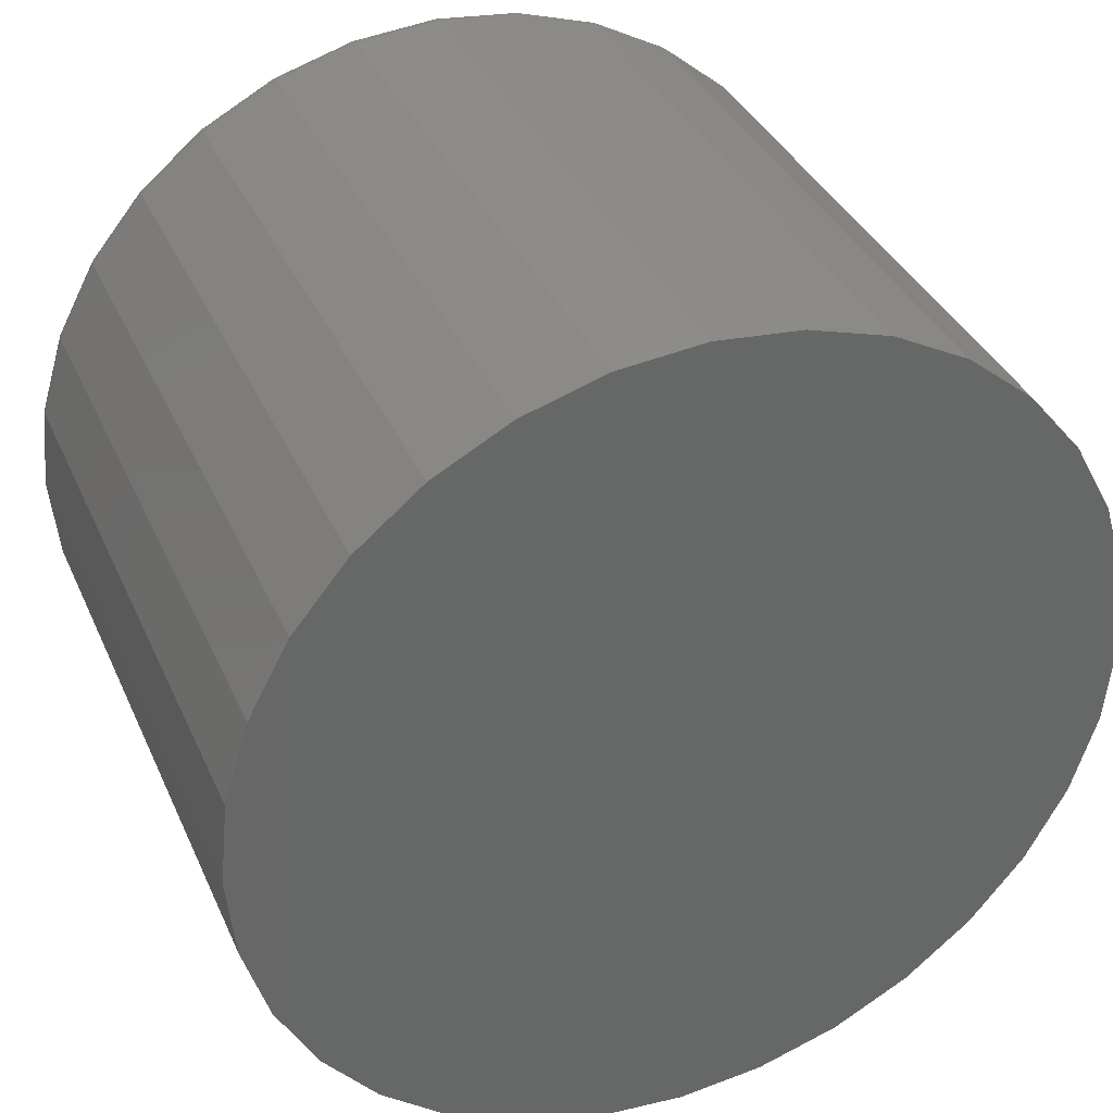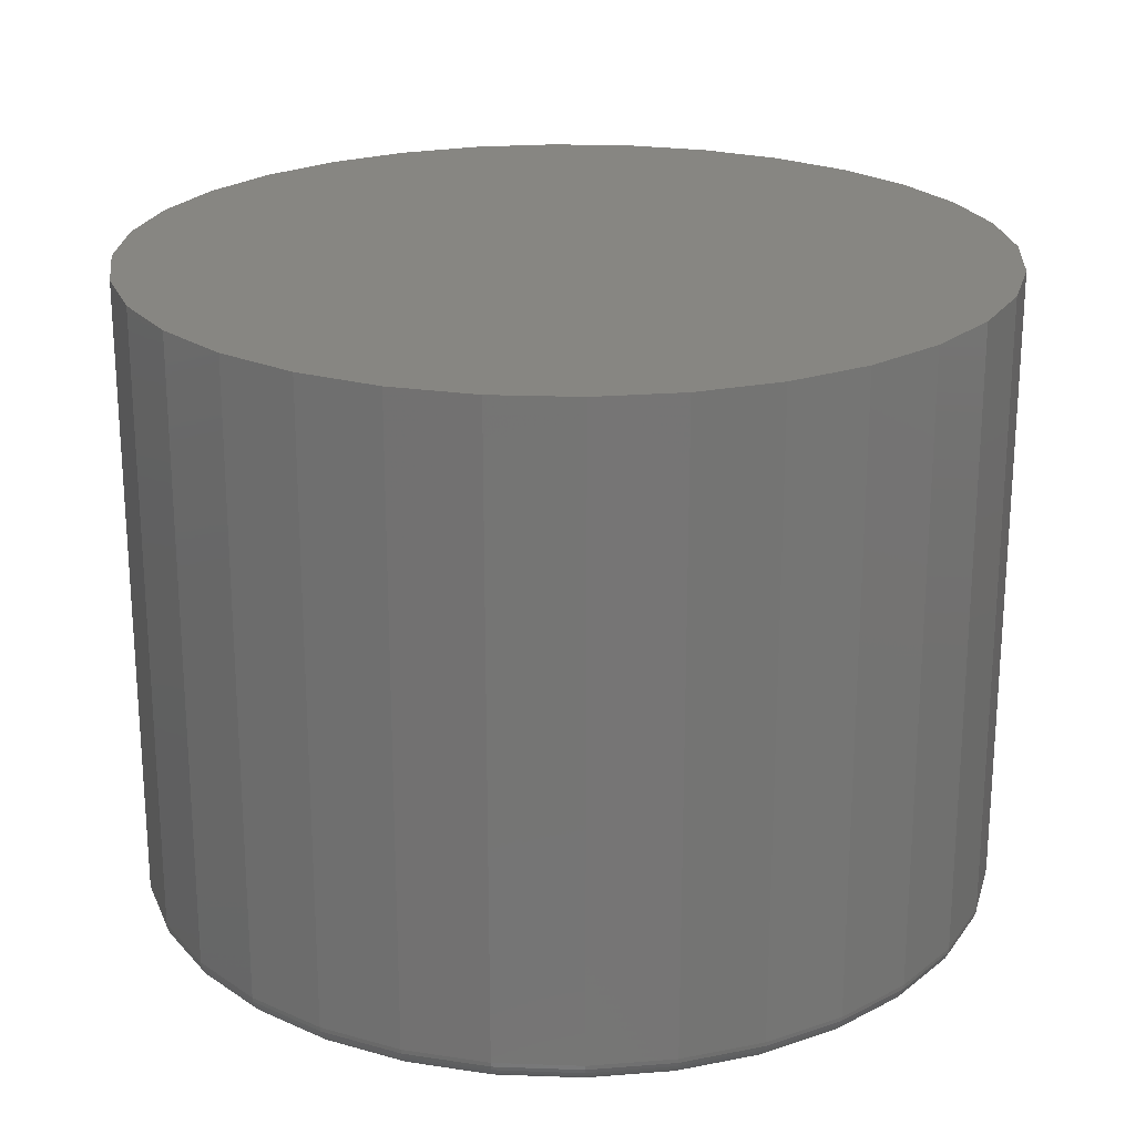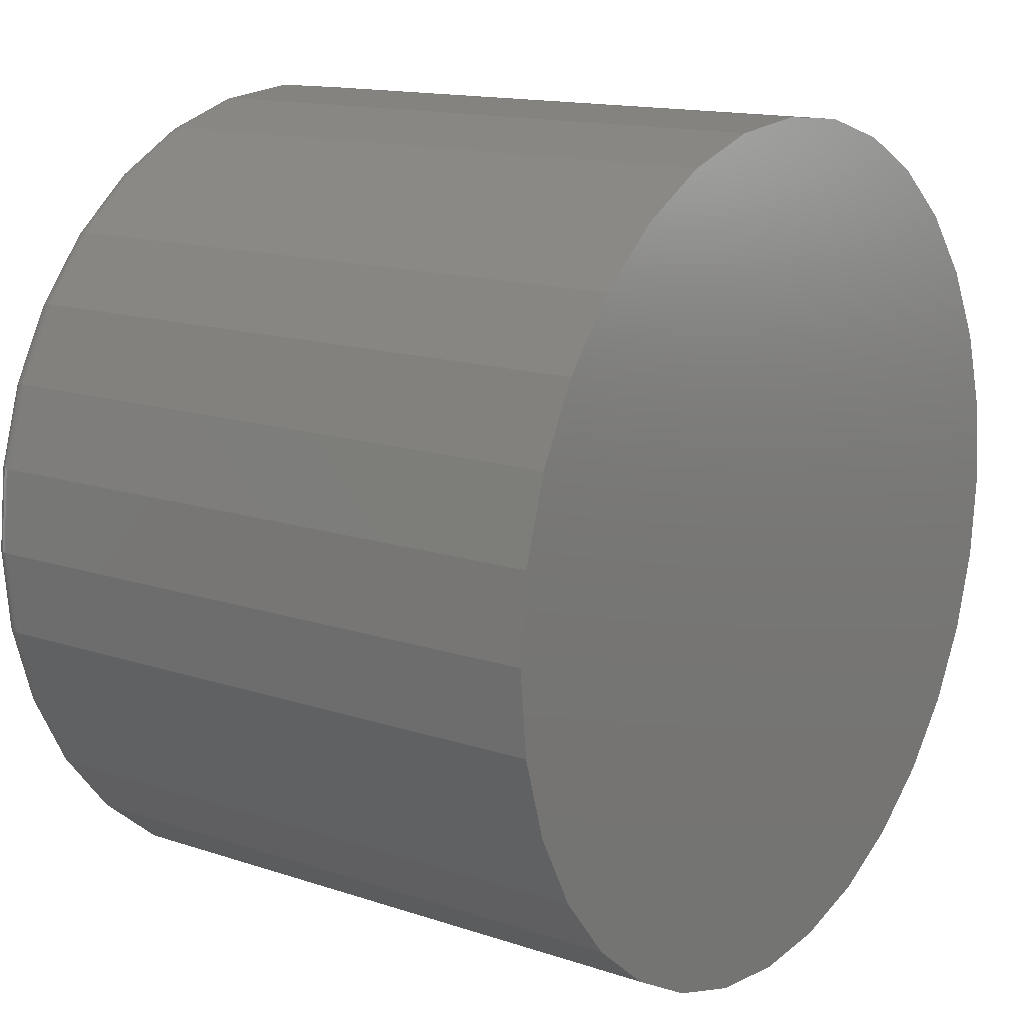
<metadata>
{"format":"stl","ext":"stl","renderer":"f3d","projection":"perspective","resolution":1024,"background":"white","views":[{"elev":36.2,"azim":-21.9,"up":"+Y"},{"elev":22.4,"azim":110.4,"up":"+Z"},{"elev":14.2,"azim":-53.7,"up":"+Y"}]}
</metadata>
<code>
# stl→obj: 320 verts, 636 faces
v 0.007895 0.2844 0
v 0.06337 0.2789 0
v -0.04758 0.2789 0
v 0.007895 -0.2844 0
v -0.04758 -0.2789 0
v 0.06337 -0.2789 0
v -0.1009 -0.2627 0
v 0.1167 -0.2627 0
v -0.1501 -0.2364 0
v 0.1659 -0.2364 0
v -0.1932 -0.2011 0
v 0.209 -0.2011 0
v -0.2286 -0.158 0
v 0.2443 -0.158 0
v -0.2548 -0.1088 0
v 0.2706 -0.1088 0
v -0.271 -0.05548 0
v 0.2868 -0.05548 0
v -0.2765 2.95e-17 0
v 0.2923 -7.498e-17 0
v -0.271 0.05548 0
v 0.2868 0.05548 0
v -0.2548 0.1088 0
v 0.2706 0.1088 0
v -0.2286 0.158 0
v 0.2443 0.158 0
v -0.1932 0.2011 0
v 0.209 0.2011 0
v -0.1501 0.2364 0
v 0.1659 0.2364 0
v -0.1009 0.2627 0
v 0.1167 0.2627 0
v 0.3079 -7.348e-17 0.01562
v 0.3079 0 0.4531
v 0.3021 -0.05853 0.01562
v 0.3021 -0.05853 0.4531
v 0.2851 -0.1148 0.01562
v 0.2851 -0.1148 0.4531
v 0.2573 -0.1667 0.01562
v 0.2573 -0.1667 0.4531
v 0.22 -0.2121 0.01562
v 0.22 -0.2121 0.4531
v 0.1746 -0.2494 0.01562
v 0.1746 -0.2494 0.4531
v 0.1227 -0.2772 0.01562
v 0.1227 -0.2772 0.4531
v 0.06642 -0.2942 0.01562
v 0.06642 -0.2942 0.4531
v 0.007895 -0.3 0.01562
v 0.007895 -0.3 0.4531
v -0.05063 -0.2942 0.01562
v -0.05063 -0.2942 0.4531
v -0.1069 -0.2772 0.01562
v -0.1069 -0.2772 0.4531
v -0.1588 -0.2494 0.01562
v -0.1588 -0.2494 0.4531
v -0.2042 -0.2121 0.01562
v -0.2042 -0.2121 0.4531
v -0.2415 -0.1667 0.01562
v -0.2415 -0.1667 0.4531
v -0.2693 -0.1148 0.01562
v -0.2693 -0.1148 0.4531
v -0.2863 -0.05853 0.01562
v -0.2863 -0.05853 0.4531
v -0.2921 3.674e-17 0.01562
v -0.2921 3.674e-17 0.4531
v -0.2863 0.05853 0.01562
v -0.2863 0.05853 0.4531
v -0.2693 0.1148 0.01562
v -0.2693 0.1148 0.4531
v -0.2415 0.1667 0.01562
v -0.2415 0.1667 0.4531
v -0.2042 0.2121 0.01562
v -0.2042 0.2121 0.4531
v -0.1588 0.2494 0.01562
v -0.1588 0.2494 0.4531
v -0.1069 0.2772 0.01562
v -0.1069 0.2772 0.4531
v -0.05063 0.2942 0.01562
v -0.05063 0.2942 0.4531
v 0.007895 0.3 0.01562
v 0.007895 0.3 0.4531
v 0.06642 0.2942 0.01562
v 0.06642 0.2942 0.4531
v 0.1227 0.2772 0.01562
v 0.1227 0.2772 0.4531
v 0.1746 0.2494 0.01562
v 0.1746 0.2494 0.4531
v 0.22 0.2121 0.01562
v 0.22 0.2121 0.4531
v 0.2573 0.1667 0.01562
v 0.2573 0.1667 0.4531
v 0.2851 0.1148 0.01562
v 0.2851 0.1148 0.4531
v 0.3021 0.05853 0.01562
v 0.3021 0.05853 0.4531
v -0.2918 5.551e-17 0.01258
v -0.286 0.05847 0.01258
v -0.2909 5.551e-17 0.009646
v -0.2852 0.0583 0.009646
v -0.2895 5.551e-17 0.006944
v -0.2838 0.05801 0.006944
v -0.2875 5.551e-17 0.004576
v -0.2819 0.05763 0.004576
v -0.2852 5.551e-17 0.002633
v -0.2795 0.05717 0.002633
v -0.2825 5.551e-17 0.001189
v -0.2769 0.05665 0.001189
v -0.2795 5.551e-17 0.0003002
v -0.274 0.05607 0.0003002
v 0.3018 0.05847 0.01258
v 0.3076 -2.776e-16 0.01258
v 0.301 0.0583 0.009646
v 0.3067 -2.776e-16 0.009646
v 0.2995 0.05801 0.006944
v 0.3053 -2.776e-16 0.006944
v 0.2976 0.05763 0.004576
v 0.3033 -2.776e-16 0.004576
v 0.2953 0.05717 0.002633
v 0.301 -2.776e-16 0.002633
v 0.2927 0.05665 0.001189
v 0.2982 -2.776e-16 0.001189
v 0.2898 0.05607 0.0003002
v 0.2953 -2.776e-16 0.0003002
v 0.2848 0.1147 0.01258
v 0.284 0.1143 0.009646
v 0.2826 0.1138 0.006944
v 0.2808 0.1131 0.004576
v 0.2786 0.1121 0.002633
v 0.2761 0.1111 0.001189
v 0.2734 0.11 0.0003002
v 0.2571 0.1665 0.01258
v 0.2563 0.166 0.009646
v 0.2551 0.1652 0.006944
v 0.2535 0.1641 0.004576
v 0.2516 0.1628 0.002633
v 0.2493 0.1613 0.001189
v 0.2469 0.1597 0.0003002
v 0.2198 0.2119 0.01258
v 0.2192 0.2113 0.009646
v 0.2182 0.2103 0.006944
v 0.2168 0.2089 0.004576
v 0.2151 0.2072 0.002633
v 0.2132 0.2053 0.001189
v 0.2111 0.2032 0.0003002
v 0.1744 0.2492 0.01258
v 0.1739 0.2485 0.009646
v 0.1731 0.2473 0.006944
v 0.172 0.2456 0.004576
v 0.1707 0.2437 0.002633
v 0.1692 0.2414 0.001189
v 0.1676 0.239 0.0003002
v 0.1226 0.2769 0.01258
v 0.1222 0.2761 0.009646
v 0.1217 0.2747 0.006944
v 0.1209 0.2729 0.004576
v 0.12 0.2707 0.002633
v 0.119 0.2683 0.001189
v 0.1179 0.2655 0.0003002
v 0.06636 0.2939 0.01258
v 0.06619 0.2931 0.009646
v 0.06591 0.2917 0.006944
v 0.06553 0.2897 0.004576
v 0.06507 0.2874 0.002633
v 0.06454 0.2848 0.001189
v 0.06397 0.2819 0.0003002
v 0.007895 0.2997 0.01258
v 0.007895 0.2988 0.009646
v 0.007895 0.2974 0.006944
v 0.007895 0.2954 0.004576
v 0.007895 0.2931 0.002633
v 0.007895 0.2904 0.001189
v 0.007895 0.2874 0.0003002
v -0.05057 0.2939 0.01258
v -0.0504 0.2931 0.009646
v -0.05012 0.2917 0.006944
v -0.04974 0.2897 0.004576
v -0.04928 0.2874 0.002633
v -0.04875 0.2848 0.001189
v -0.04818 0.2819 0.0003002
v -0.1068 0.2769 0.01258
v -0.1065 0.2761 0.009646
v -0.1059 0.2747 0.006944
v -0.1052 0.2729 0.004576
v -0.1043 0.2707 0.002633
v -0.1032 0.2683 0.001189
v -0.1021 0.2655 0.0003002
v -0.1586 0.2492 0.01258
v -0.1581 0.2485 0.009646
v -0.1573 0.2473 0.006944
v -0.1562 0.2456 0.004576
v -0.1549 0.2437 0.002633
v -0.1534 0.2414 0.001189
v -0.1518 0.239 0.0003002
v -0.204 0.2119 0.01258
v -0.2034 0.2113 0.009646
v -0.2024 0.2103 0.006944
v -0.201 0.2089 0.004576
v -0.1993 0.2072 0.002633
v -0.1974 0.2053 0.001189
v -0.1953 0.2032 0.0003002
v -0.2413 0.1665 0.01258
v -0.2406 0.166 0.009646
v -0.2394 0.1652 0.006944
v -0.2377 0.1641 0.004576
v -0.2358 0.1628 0.002633
v -0.2335 0.1613 0.001189
v -0.2311 0.1597 0.0003002
v -0.269 0.1147 0.01258
v -0.2682 0.1143 0.009646
v -0.2668 0.1138 0.006944
v -0.265 0.1131 0.004576
v -0.2629 0.1121 0.002633
v -0.2604 0.1111 0.001189
v -0.2576 0.11 0.0003002
v 0.3018 -0.05847 0.01258
v 0.301 -0.0583 0.009646
v 0.2995 -0.05801 0.006944
v 0.2976 -0.05763 0.004576
v 0.2953 -0.05717 0.002633
v 0.2927 -0.05665 0.001189
v 0.2898 -0.05607 0.0003002
v -0.286 -0.05847 0.01258
v -0.2852 -0.0583 0.009646
v -0.2838 -0.05801 0.006944
v -0.2819 -0.05763 0.004576
v -0.2795 -0.05717 0.002633
v -0.2769 -0.05665 0.001189
v -0.274 -0.05607 0.0003002
v -0.269 -0.1147 0.01258
v -0.2682 -0.1143 0.009646
v -0.2668 -0.1138 0.006944
v -0.265 -0.1131 0.004576
v -0.2629 -0.1121 0.002633
v -0.2604 -0.1111 0.001189
v -0.2576 -0.11 0.0003002
v -0.2413 -0.1665 0.01258
v -0.2406 -0.166 0.009646
v -0.2394 -0.1652 0.006944
v -0.2377 -0.1641 0.004576
v -0.2358 -0.1628 0.002633
v -0.2335 -0.1613 0.001189
v -0.2311 -0.1597 0.0003002
v -0.204 -0.2119 0.01258
v -0.2034 -0.2113 0.009646
v -0.2024 -0.2103 0.006944
v -0.201 -0.2089 0.004576
v -0.1993 -0.2072 0.002633
v -0.1974 -0.2053 0.001189
v -0.1953 -0.2032 0.0003002
v -0.1586 -0.2492 0.01258
v -0.1581 -0.2485 0.009646
v -0.1573 -0.2473 0.006944
v -0.1562 -0.2456 0.004576
v -0.1549 -0.2437 0.002633
v -0.1534 -0.2414 0.001189
v -0.1518 -0.239 0.0003002
v -0.1068 -0.2769 0.01258
v -0.1065 -0.2761 0.009646
v -0.1059 -0.2747 0.006944
v -0.1052 -0.2729 0.004576
v -0.1043 -0.2707 0.002633
v -0.1032 -0.2683 0.001189
v -0.1021 -0.2655 0.0003002
v -0.05057 -0.2939 0.01258
v -0.0504 -0.2931 0.009646
v -0.05012 -0.2917 0.006944
v -0.04974 -0.2897 0.004576
v -0.04928 -0.2874 0.002633
v -0.04875 -0.2848 0.001189
v -0.04818 -0.2819 0.0003002
v 0.007895 -0.2997 0.01258
v 0.007895 -0.2988 0.009646
v 0.007895 -0.2974 0.006944
v 0.007895 -0.2954 0.004576
v 0.007895 -0.2931 0.002633
v 0.007895 -0.2904 0.001189
v 0.007895 -0.2874 0.0003002
v 0.06636 -0.2939 0.01258
v 0.06619 -0.2931 0.009646
v 0.06591 -0.2917 0.006944
v 0.06553 -0.2897 0.004576
v 0.06507 -0.2874 0.002633
v 0.06454 -0.2848 0.001189
v 0.06397 -0.2819 0.0003002
v 0.1226 -0.2769 0.01258
v 0.1222 -0.2761 0.009646
v 0.1217 -0.2747 0.006944
v 0.1209 -0.2729 0.004576
v 0.12 -0.2707 0.002633
v 0.119 -0.2683 0.001189
v 0.1179 -0.2655 0.0003002
v 0.1744 -0.2492 0.01258
v 0.1739 -0.2485 0.009646
v 0.1731 -0.2473 0.006944
v 0.172 -0.2456 0.004576
v 0.1707 -0.2437 0.002633
v 0.1692 -0.2414 0.001189
v 0.1676 -0.239 0.0003002
v 0.2198 -0.2119 0.01258
v 0.2192 -0.2113 0.009646
v 0.2182 -0.2103 0.006944
v 0.2168 -0.2089 0.004576
v 0.2151 -0.2072 0.002633
v 0.2132 -0.2053 0.001189
v 0.2111 -0.2032 0.0003002
v 0.2571 -0.1665 0.01258
v 0.2563 -0.166 0.009646
v 0.2551 -0.1652 0.006944
v 0.2535 -0.1641 0.004576
v 0.2516 -0.1628 0.002633
v 0.2493 -0.1613 0.001189
v 0.2469 -0.1597 0.0003002
v 0.2848 -0.1147 0.01258
v 0.284 -0.1143 0.009646
v 0.2826 -0.1138 0.006944
v 0.2808 -0.1131 0.004576
v 0.2786 -0.1121 0.002633
v 0.2761 -0.1111 0.001189
v 0.2734 -0.11 0.0003002
f 1 2 3
f 4 5 6
f 6 5 7
f 6 7 8
f 8 7 9
f 8 9 10
f 10 9 11
f 10 11 12
f 12 11 13
f 12 13 14
f 14 13 15
f 14 15 16
f 16 15 17
f 16 17 18
f 18 17 19
f 18 19 20
f 20 19 21
f 20 21 22
f 22 21 23
f 22 23 24
f 24 23 25
f 24 25 26
f 26 25 27
f 26 27 28
f 28 27 29
f 28 29 30
f 30 29 31
f 30 31 32
f 32 31 3
f 32 3 2
f 33 34 35
f 35 34 36
f 35 36 37
f 37 36 38
f 37 38 39
f 39 38 40
f 39 40 41
f 41 40 42
f 41 42 43
f 43 42 44
f 43 44 45
f 45 44 46
f 45 46 47
f 47 46 48
f 47 48 49
f 49 48 50
f 49 50 51
f 51 50 52
f 51 52 53
f 53 52 54
f 53 54 55
f 55 54 56
f 55 56 57
f 57 56 58
f 57 58 59
f 59 58 60
f 59 60 61
f 61 60 62
f 61 62 63
f 63 62 64
f 63 64 65
f 65 64 66
f 65 66 67
f 67 66 68
f 67 68 69
f 69 68 70
f 69 70 71
f 71 70 72
f 71 72 73
f 73 72 74
f 73 74 75
f 75 74 76
f 75 76 77
f 77 76 78
f 77 78 79
f 79 78 80
f 79 80 81
f 81 80 82
f 81 82 83
f 83 82 84
f 83 84 85
f 85 84 86
f 85 86 87
f 87 86 88
f 87 88 89
f 89 88 90
f 89 90 91
f 91 90 92
f 91 92 93
f 93 92 94
f 93 94 95
f 95 94 96
f 95 96 33
f 33 96 34
f 65 67 97
f 97 67 98
f 97 98 99
f 99 98 100
f 99 100 101
f 101 100 102
f 101 102 103
f 103 102 104
f 103 104 105
f 105 104 106
f 105 106 107
f 107 106 108
f 107 108 109
f 109 108 110
f 109 110 19
f 19 110 21
f 95 33 111
f 111 33 112
f 111 112 113
f 113 112 114
f 113 114 115
f 115 114 116
f 115 116 117
f 117 116 118
f 117 118 119
f 119 118 120
f 119 120 121
f 121 120 122
f 121 122 123
f 123 122 124
f 123 124 22
f 22 124 20
f 93 95 125
f 125 95 111
f 125 111 126
f 126 111 113
f 126 113 127
f 127 113 115
f 127 115 128
f 128 115 117
f 128 117 129
f 129 117 119
f 129 119 130
f 130 119 121
f 130 121 131
f 131 121 123
f 131 123 24
f 24 123 22
f 91 93 132
f 132 93 125
f 132 125 133
f 133 125 126
f 133 126 134
f 134 126 127
f 134 127 135
f 135 127 128
f 135 128 136
f 136 128 129
f 136 129 137
f 137 129 130
f 137 130 138
f 138 130 131
f 138 131 26
f 26 131 24
f 89 91 139
f 139 91 132
f 139 132 140
f 140 132 133
f 140 133 141
f 141 133 134
f 141 134 142
f 142 134 135
f 142 135 143
f 143 135 136
f 143 136 144
f 144 136 137
f 144 137 145
f 145 137 138
f 145 138 28
f 28 138 26
f 87 89 146
f 146 89 139
f 146 139 147
f 147 139 140
f 147 140 148
f 148 140 141
f 148 141 149
f 149 141 142
f 149 142 150
f 150 142 143
f 150 143 151
f 151 143 144
f 151 144 152
f 152 144 145
f 152 145 30
f 30 145 28
f 85 87 153
f 153 87 146
f 153 146 154
f 154 146 147
f 154 147 155
f 155 147 148
f 155 148 156
f 156 148 149
f 156 149 157
f 157 149 150
f 157 150 158
f 158 150 151
f 158 151 159
f 159 151 152
f 159 152 32
f 32 152 30
f 83 85 160
f 160 85 153
f 160 153 161
f 161 153 154
f 161 154 162
f 162 154 155
f 162 155 163
f 163 155 156
f 163 156 164
f 164 156 157
f 164 157 165
f 165 157 158
f 165 158 166
f 166 158 159
f 166 159 2
f 2 159 32
f 81 83 167
f 167 83 160
f 167 160 168
f 168 160 161
f 168 161 169
f 169 161 162
f 169 162 170
f 170 162 163
f 170 163 171
f 171 163 164
f 171 164 172
f 172 164 165
f 172 165 173
f 173 165 166
f 173 166 1
f 1 166 2
f 79 81 174
f 174 81 167
f 174 167 175
f 175 167 168
f 175 168 176
f 176 168 169
f 176 169 177
f 177 169 170
f 177 170 178
f 178 170 171
f 178 171 179
f 179 171 172
f 179 172 180
f 180 172 173
f 180 173 3
f 3 173 1
f 77 79 181
f 181 79 174
f 181 174 182
f 182 174 175
f 182 175 183
f 183 175 176
f 183 176 184
f 184 176 177
f 184 177 185
f 185 177 178
f 185 178 186
f 186 178 179
f 186 179 187
f 187 179 180
f 187 180 31
f 31 180 3
f 75 77 188
f 188 77 181
f 188 181 189
f 189 181 182
f 189 182 190
f 190 182 183
f 190 183 191
f 191 183 184
f 191 184 192
f 192 184 185
f 192 185 193
f 193 185 186
f 193 186 194
f 194 186 187
f 194 187 29
f 29 187 31
f 73 75 195
f 195 75 188
f 195 188 196
f 196 188 189
f 196 189 197
f 197 189 190
f 197 190 198
f 198 190 191
f 198 191 199
f 199 191 192
f 199 192 200
f 200 192 193
f 200 193 201
f 201 193 194
f 201 194 27
f 27 194 29
f 71 73 202
f 202 73 195
f 202 195 203
f 203 195 196
f 203 196 204
f 204 196 197
f 204 197 205
f 205 197 198
f 205 198 206
f 206 198 199
f 206 199 207
f 207 199 200
f 207 200 208
f 208 200 201
f 208 201 25
f 25 201 27
f 69 71 209
f 209 71 202
f 209 202 210
f 210 202 203
f 210 203 211
f 211 203 204
f 211 204 212
f 212 204 205
f 212 205 213
f 213 205 206
f 213 206 214
f 214 206 207
f 214 207 215
f 215 207 208
f 215 208 23
f 23 208 25
f 67 69 98
f 98 69 209
f 98 209 100
f 100 209 210
f 100 210 102
f 102 210 211
f 102 211 104
f 104 211 212
f 104 212 106
f 106 212 213
f 106 213 108
f 108 213 214
f 108 214 110
f 110 214 215
f 110 215 21
f 21 215 23
f 33 35 112
f 112 35 216
f 112 216 114
f 114 216 217
f 114 217 116
f 116 217 218
f 116 218 118
f 118 218 219
f 118 219 120
f 120 219 220
f 120 220 122
f 122 220 221
f 122 221 124
f 124 221 222
f 124 222 20
f 20 222 18
f 63 65 223
f 223 65 97
f 223 97 224
f 224 97 99
f 224 99 225
f 225 99 101
f 225 101 226
f 226 101 103
f 226 103 227
f 227 103 105
f 227 105 228
f 228 105 107
f 228 107 229
f 229 107 109
f 229 109 17
f 17 109 19
f 61 63 230
f 230 63 223
f 230 223 231
f 231 223 224
f 231 224 232
f 232 224 225
f 232 225 233
f 233 225 226
f 233 226 234
f 234 226 227
f 234 227 235
f 235 227 228
f 235 228 236
f 236 228 229
f 236 229 15
f 15 229 17
f 59 61 237
f 237 61 230
f 237 230 238
f 238 230 231
f 238 231 239
f 239 231 232
f 239 232 240
f 240 232 233
f 240 233 241
f 241 233 234
f 241 234 242
f 242 234 235
f 242 235 243
f 243 235 236
f 243 236 13
f 13 236 15
f 57 59 244
f 244 59 237
f 244 237 245
f 245 237 238
f 245 238 246
f 246 238 239
f 246 239 247
f 247 239 240
f 247 240 248
f 248 240 241
f 248 241 249
f 249 241 242
f 249 242 250
f 250 242 243
f 250 243 11
f 11 243 13
f 55 57 251
f 251 57 244
f 251 244 252
f 252 244 245
f 252 245 253
f 253 245 246
f 253 246 254
f 254 246 247
f 254 247 255
f 255 247 248
f 255 248 256
f 256 248 249
f 256 249 257
f 257 249 250
f 257 250 9
f 9 250 11
f 53 55 258
f 258 55 251
f 258 251 259
f 259 251 252
f 259 252 260
f 260 252 253
f 260 253 261
f 261 253 254
f 261 254 262
f 262 254 255
f 262 255 263
f 263 255 256
f 263 256 264
f 264 256 257
f 264 257 7
f 7 257 9
f 51 53 265
f 265 53 258
f 265 258 266
f 266 258 259
f 266 259 267
f 267 259 260
f 267 260 268
f 268 260 261
f 268 261 269
f 269 261 262
f 269 262 270
f 270 262 263
f 270 263 271
f 271 263 264
f 271 264 5
f 5 264 7
f 49 51 272
f 272 51 265
f 272 265 273
f 273 265 266
f 273 266 274
f 274 266 267
f 274 267 275
f 275 267 268
f 275 268 276
f 276 268 269
f 276 269 277
f 277 269 270
f 277 270 278
f 278 270 271
f 278 271 4
f 4 271 5
f 47 49 279
f 279 49 272
f 279 272 280
f 280 272 273
f 280 273 281
f 281 273 274
f 281 274 282
f 282 274 275
f 282 275 283
f 283 275 276
f 283 276 284
f 284 276 277
f 284 277 285
f 285 277 278
f 285 278 6
f 6 278 4
f 45 47 286
f 286 47 279
f 286 279 287
f 287 279 280
f 287 280 288
f 288 280 281
f 288 281 289
f 289 281 282
f 289 282 290
f 290 282 283
f 290 283 291
f 291 283 284
f 291 284 292
f 292 284 285
f 292 285 8
f 8 285 6
f 43 45 293
f 293 45 286
f 293 286 294
f 294 286 287
f 294 287 295
f 295 287 288
f 295 288 296
f 296 288 289
f 296 289 297
f 297 289 290
f 297 290 298
f 298 290 291
f 298 291 299
f 299 291 292
f 299 292 10
f 10 292 8
f 41 43 300
f 300 43 293
f 300 293 301
f 301 293 294
f 301 294 302
f 302 294 295
f 302 295 303
f 303 295 296
f 303 296 304
f 304 296 297
f 304 297 305
f 305 297 298
f 305 298 306
f 306 298 299
f 306 299 12
f 12 299 10
f 39 41 307
f 307 41 300
f 307 300 308
f 308 300 301
f 308 301 309
f 309 301 302
f 309 302 310
f 310 302 303
f 310 303 311
f 311 303 304
f 311 304 312
f 312 304 305
f 312 305 313
f 313 305 306
f 313 306 14
f 14 306 12
f 37 39 314
f 314 39 307
f 314 307 315
f 315 307 308
f 315 308 316
f 316 308 309
f 316 309 317
f 317 309 310
f 317 310 318
f 318 310 311
f 318 311 319
f 319 311 312
f 319 312 320
f 320 312 313
f 320 313 16
f 16 313 14
f 35 37 216
f 216 37 314
f 216 314 217
f 217 314 315
f 217 315 218
f 218 315 316
f 218 316 219
f 219 316 317
f 219 317 220
f 220 317 318
f 220 318 221
f 221 318 319
f 221 319 222
f 222 319 320
f 222 320 18
f 18 320 16
f 80 84 82
f 84 80 86
f 86 80 78
f 86 78 88
f 88 78 76
f 88 76 90
f 90 76 74
f 90 74 92
f 92 74 72
f 92 72 94
f 94 72 70
f 94 70 96
f 96 70 68
f 96 68 34
f 34 68 66
f 34 66 36
f 36 66 64
f 36 64 38
f 38 64 62
f 38 62 40
f 40 62 60
f 40 60 42
f 42 60 58
f 42 58 44
f 44 58 56
f 44 56 46
f 46 56 54
f 46 54 48
f 48 54 52
f 48 52 50

</code>
